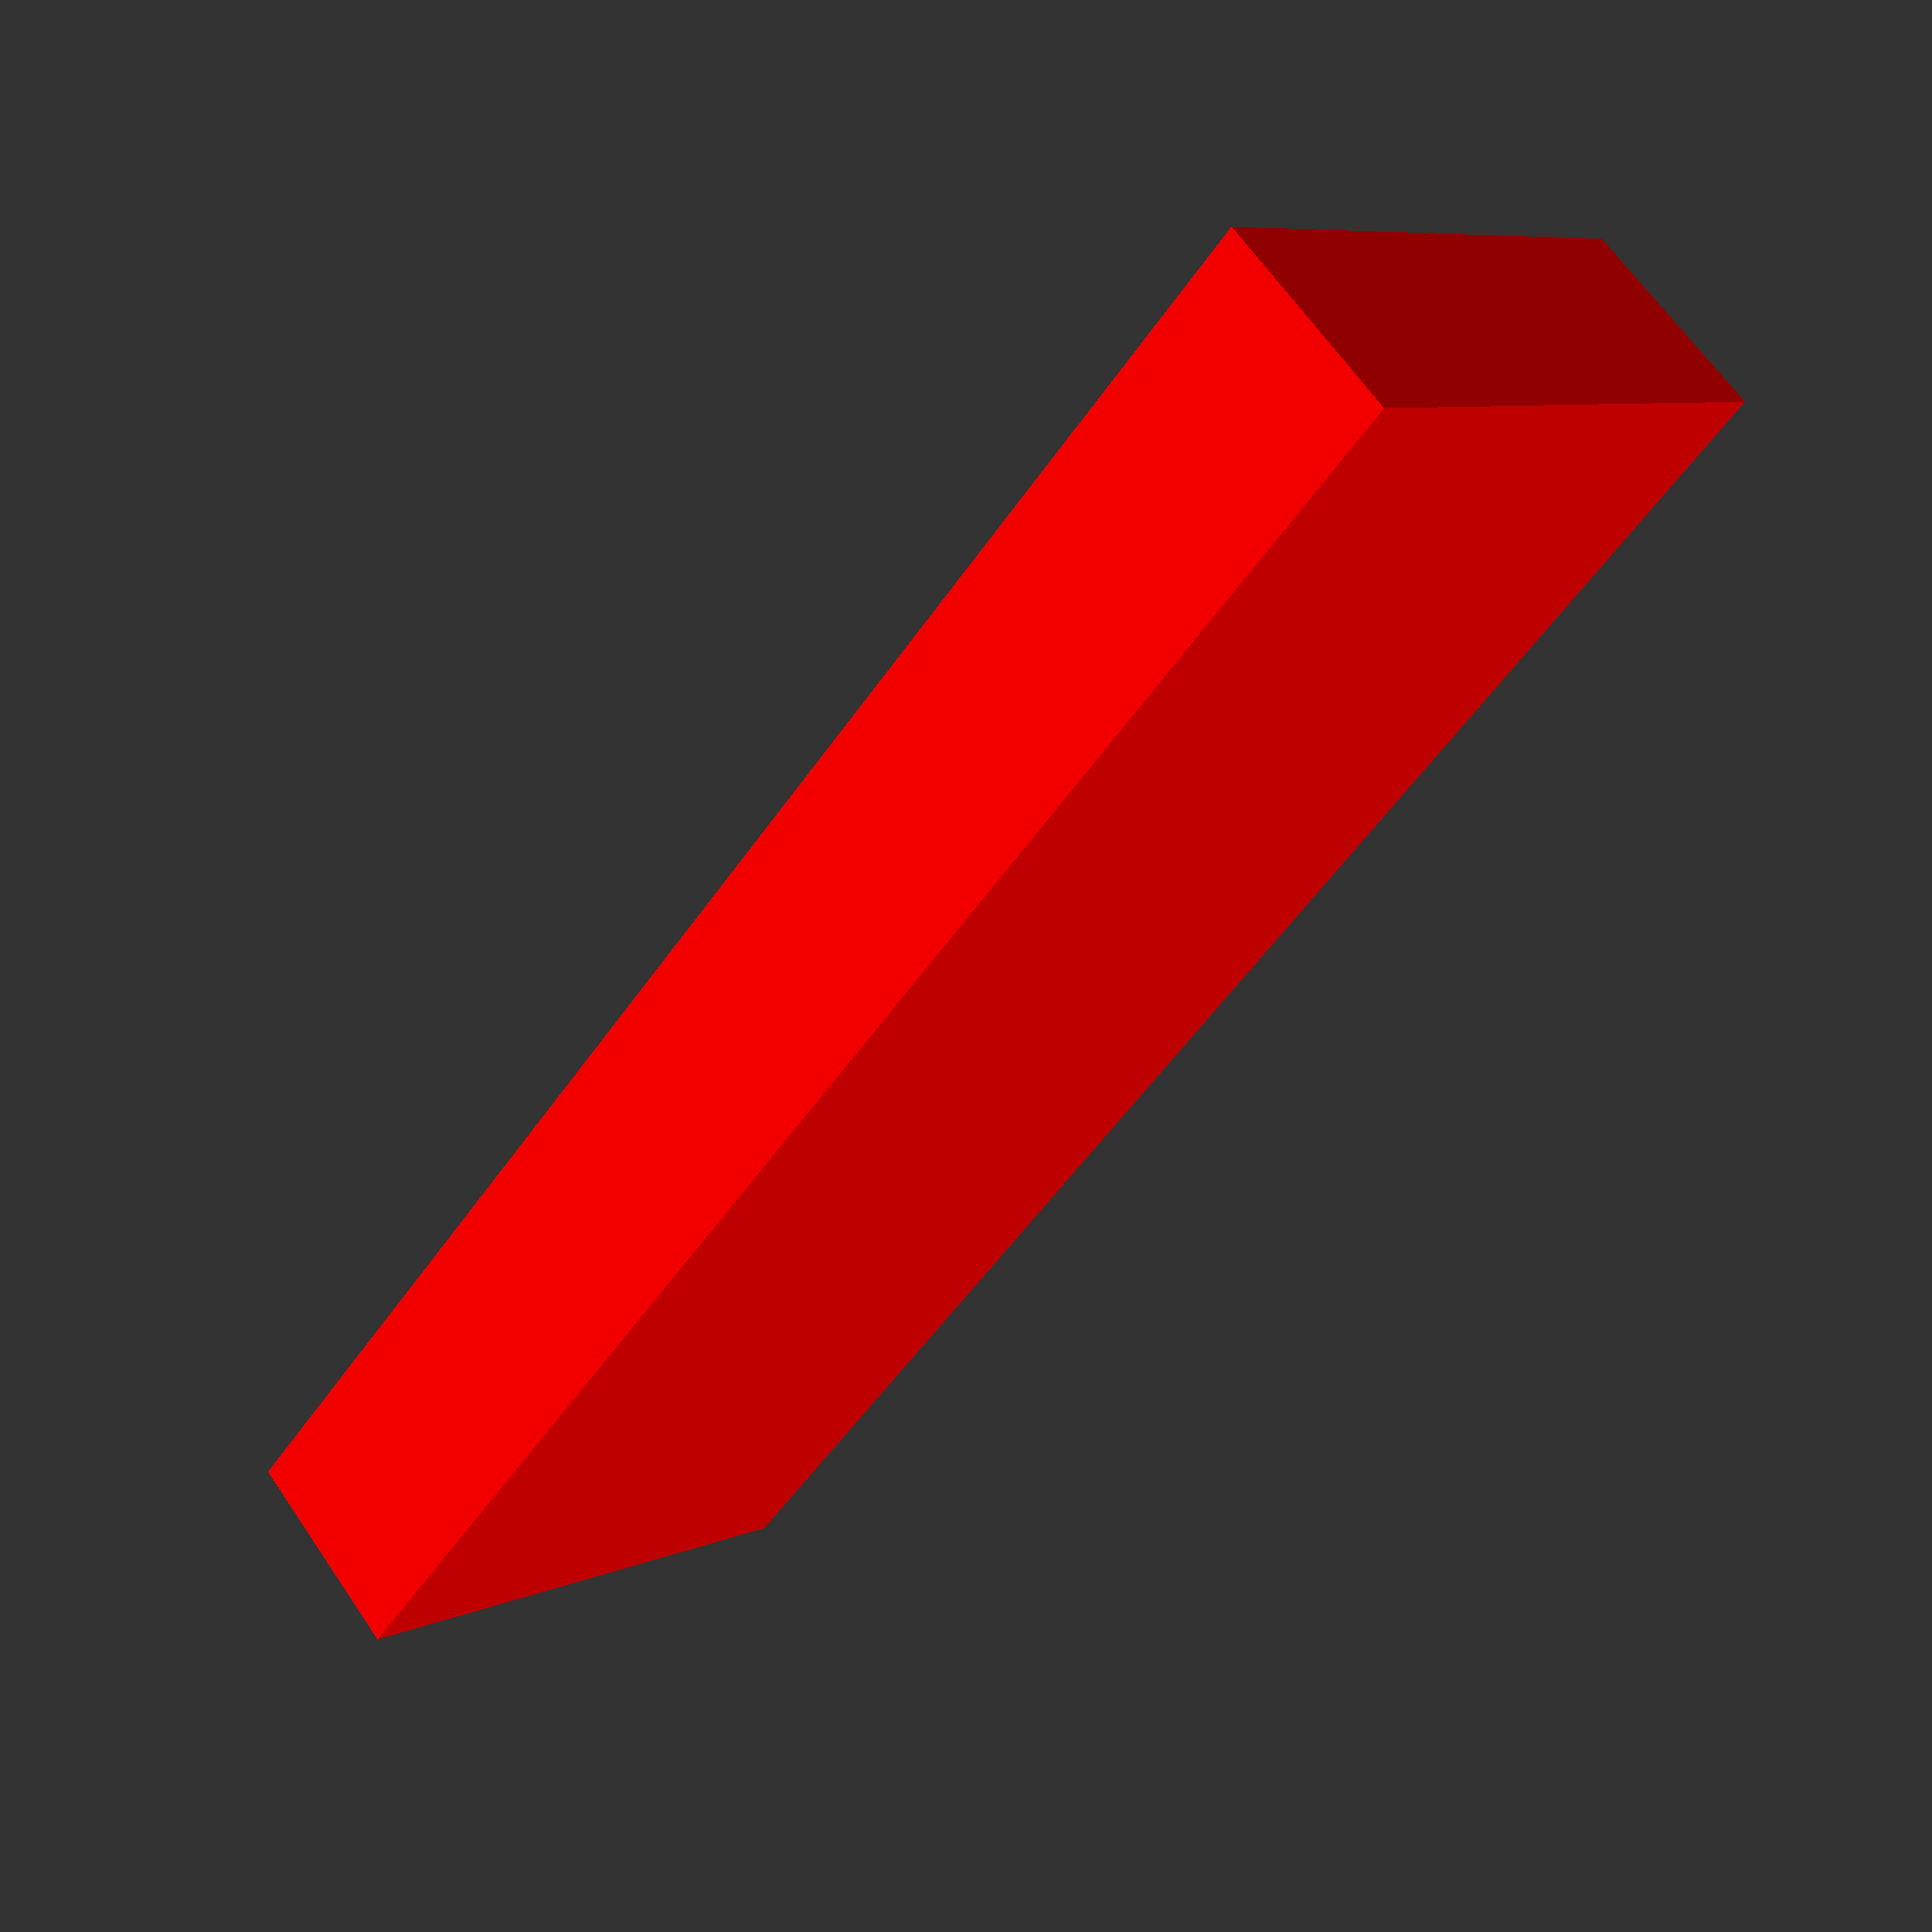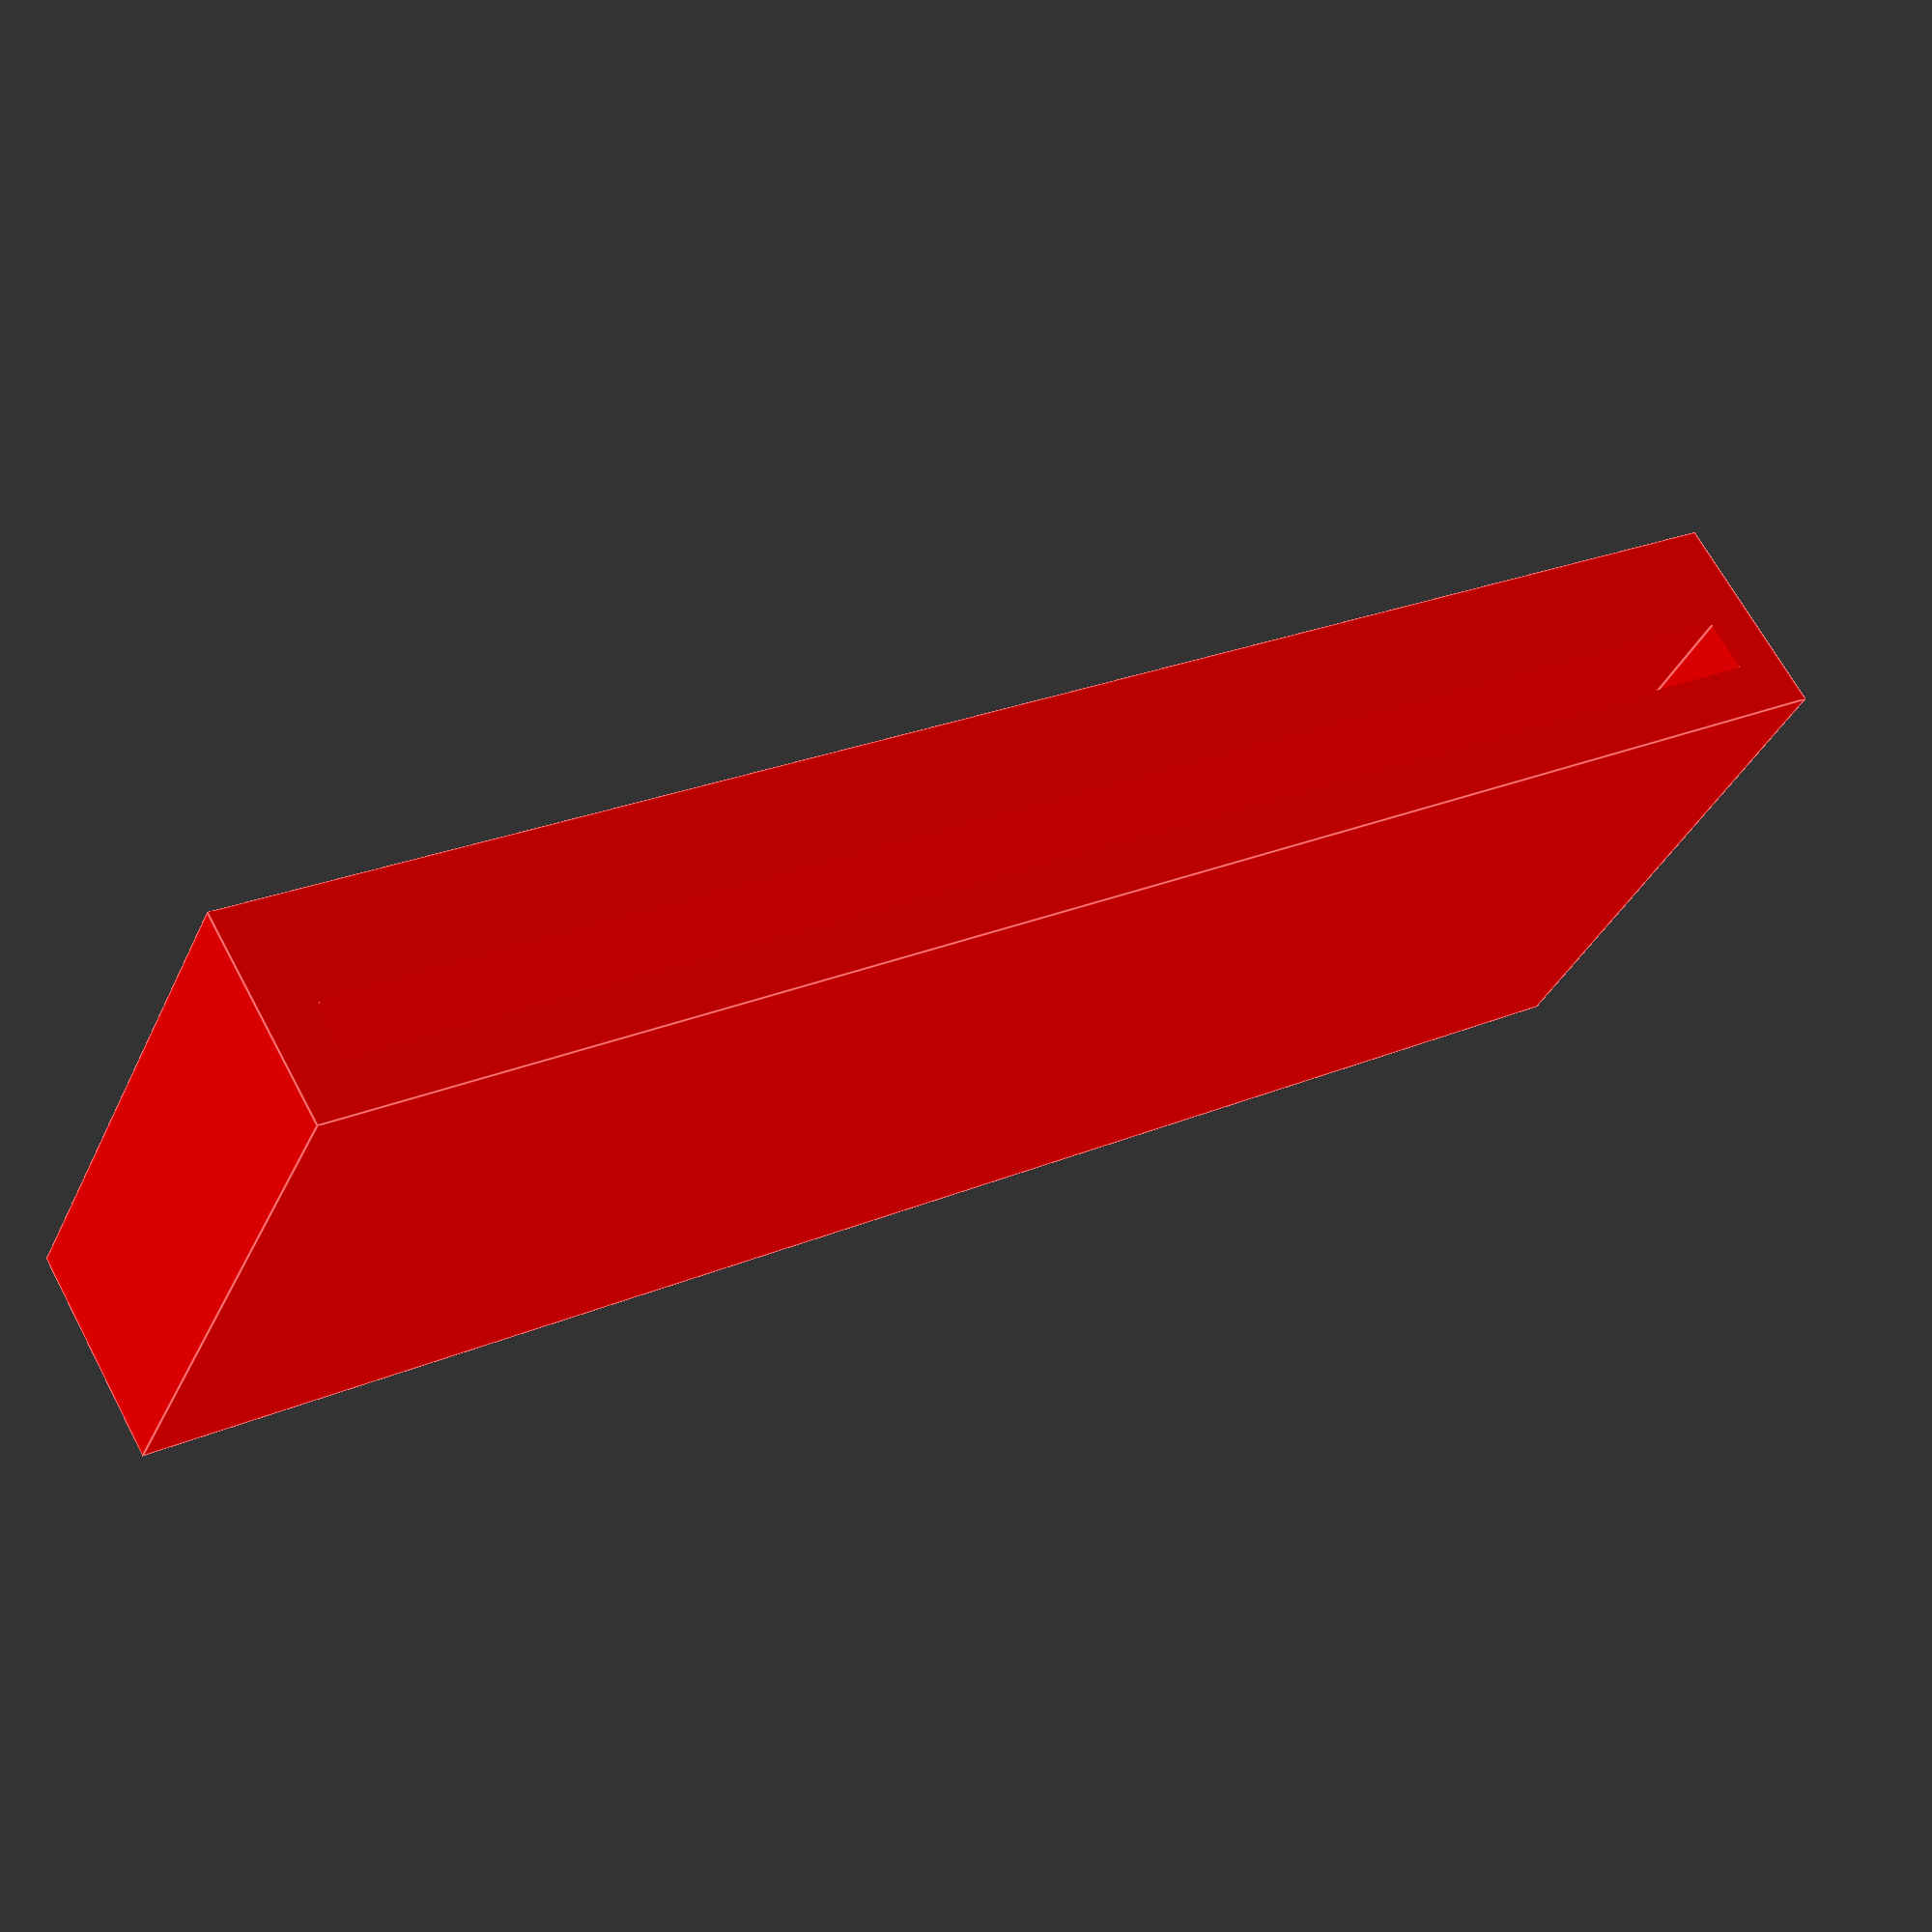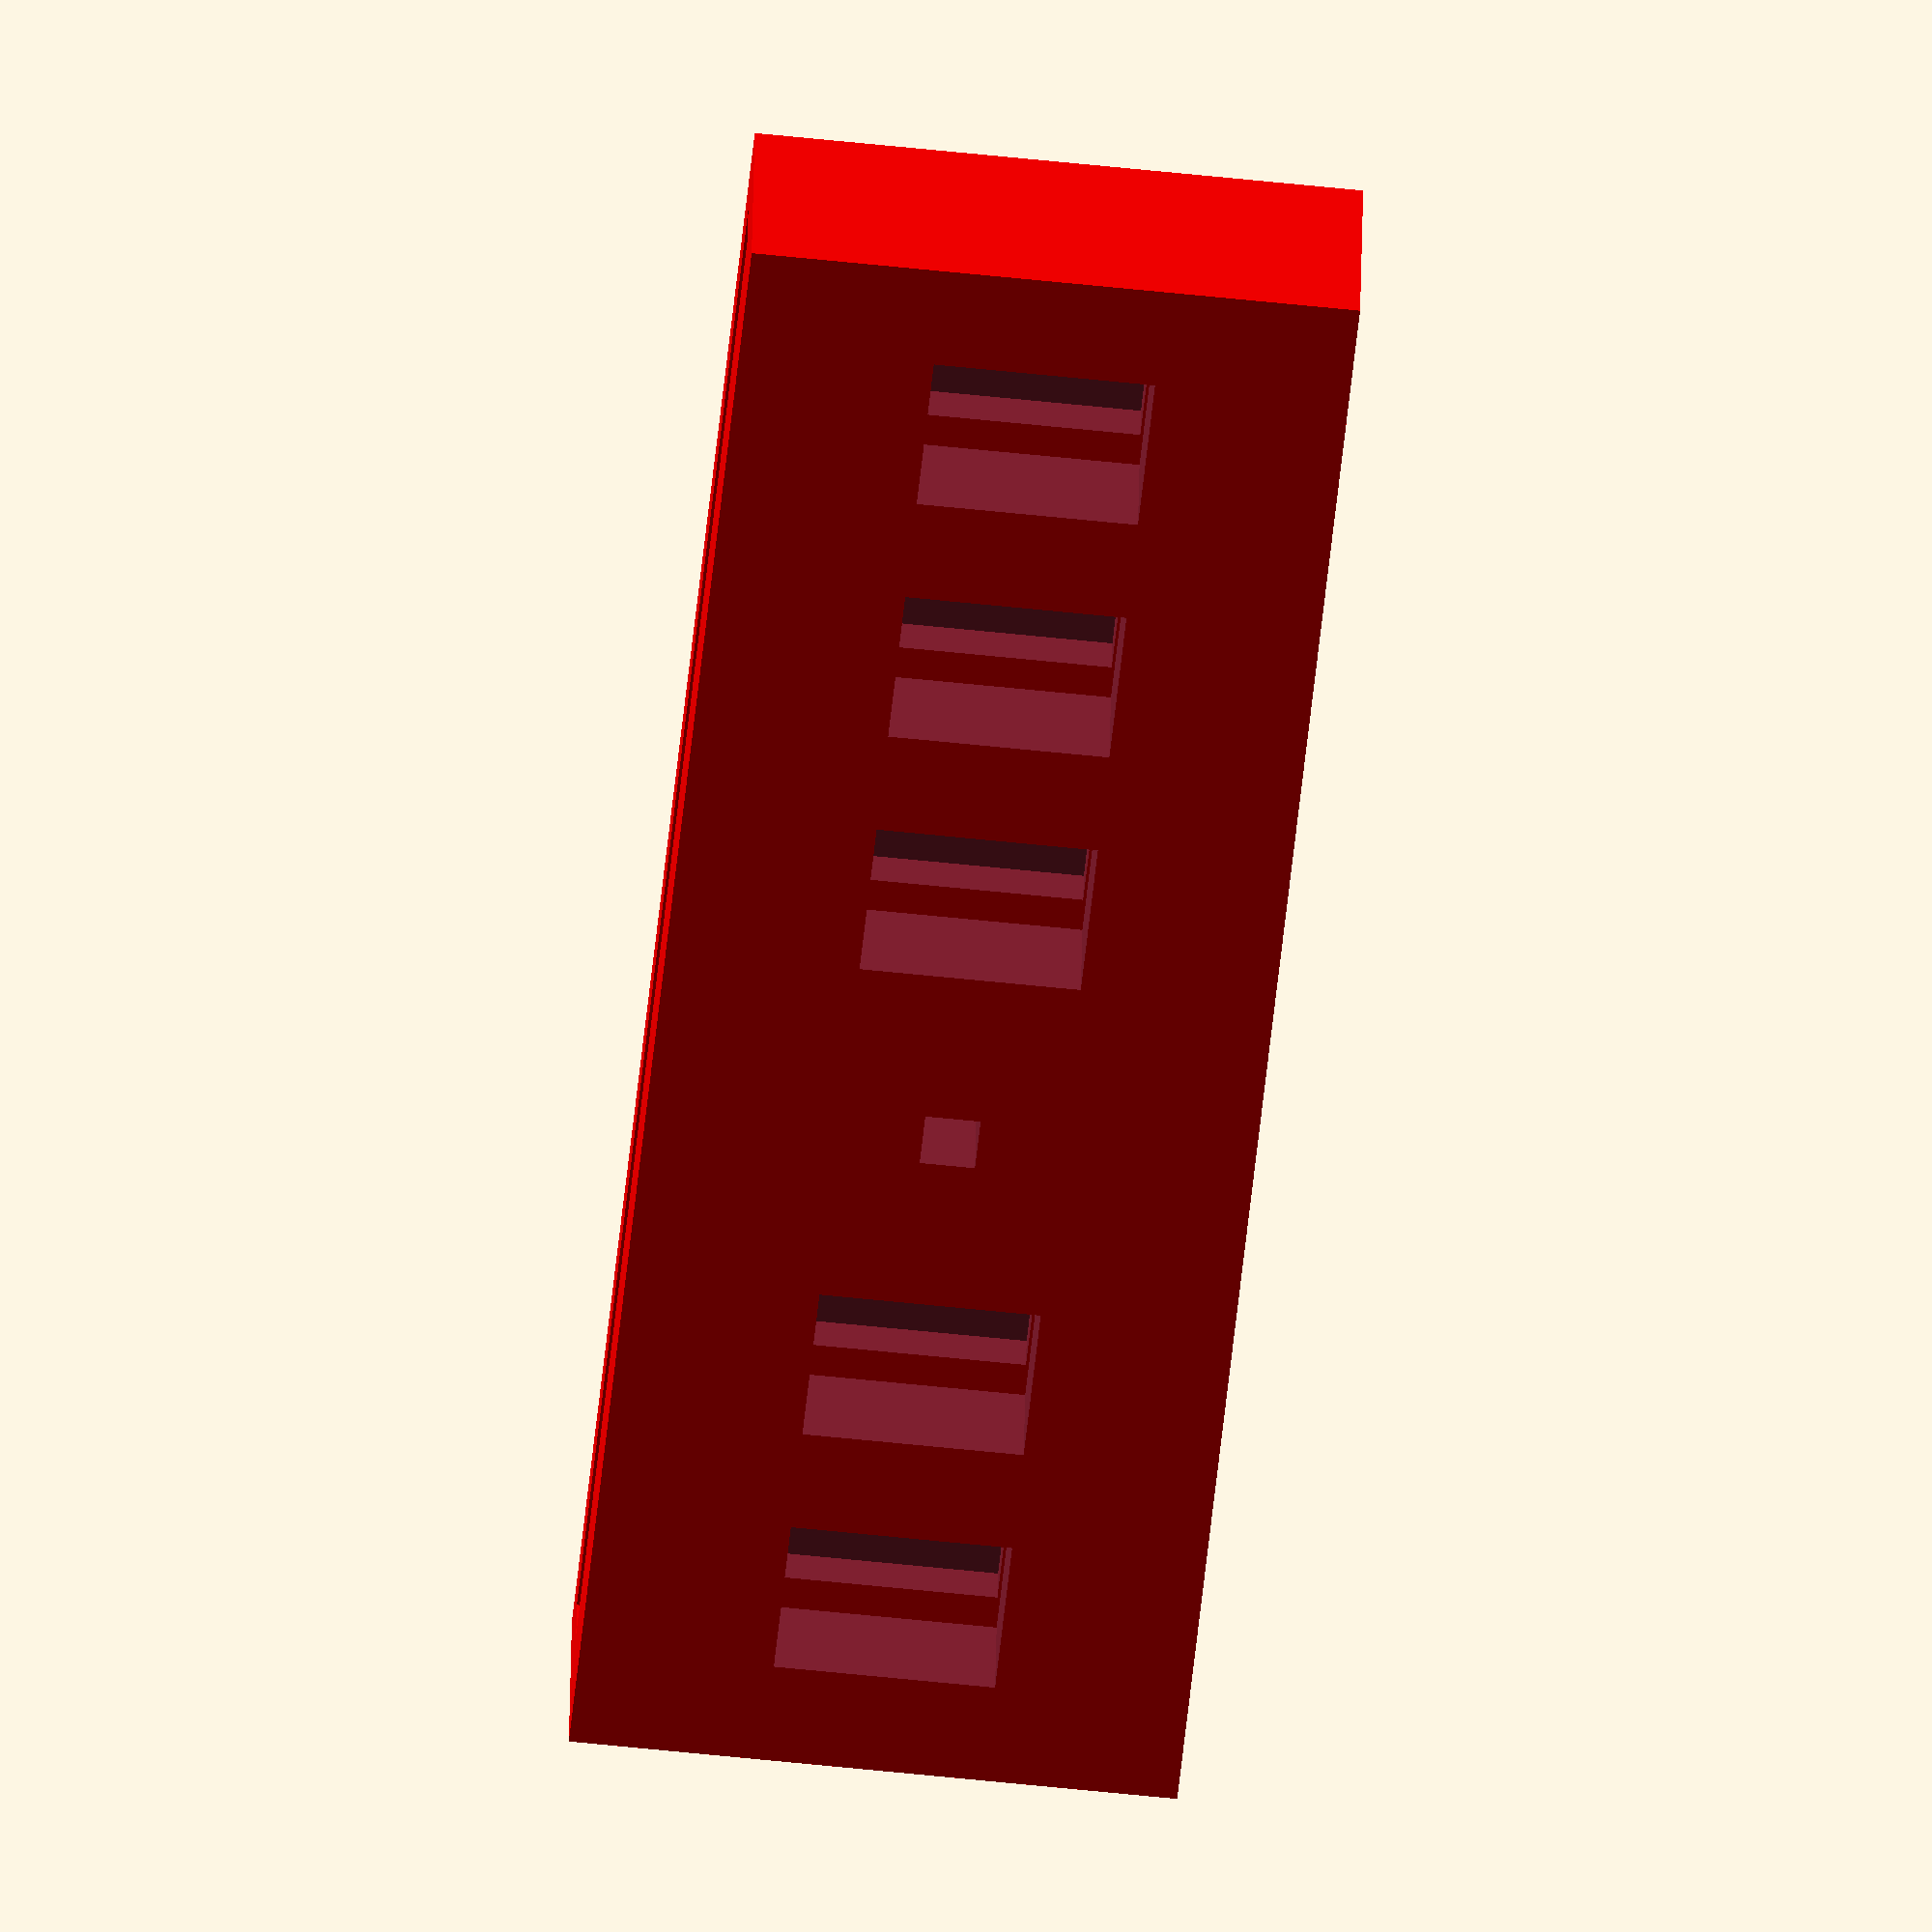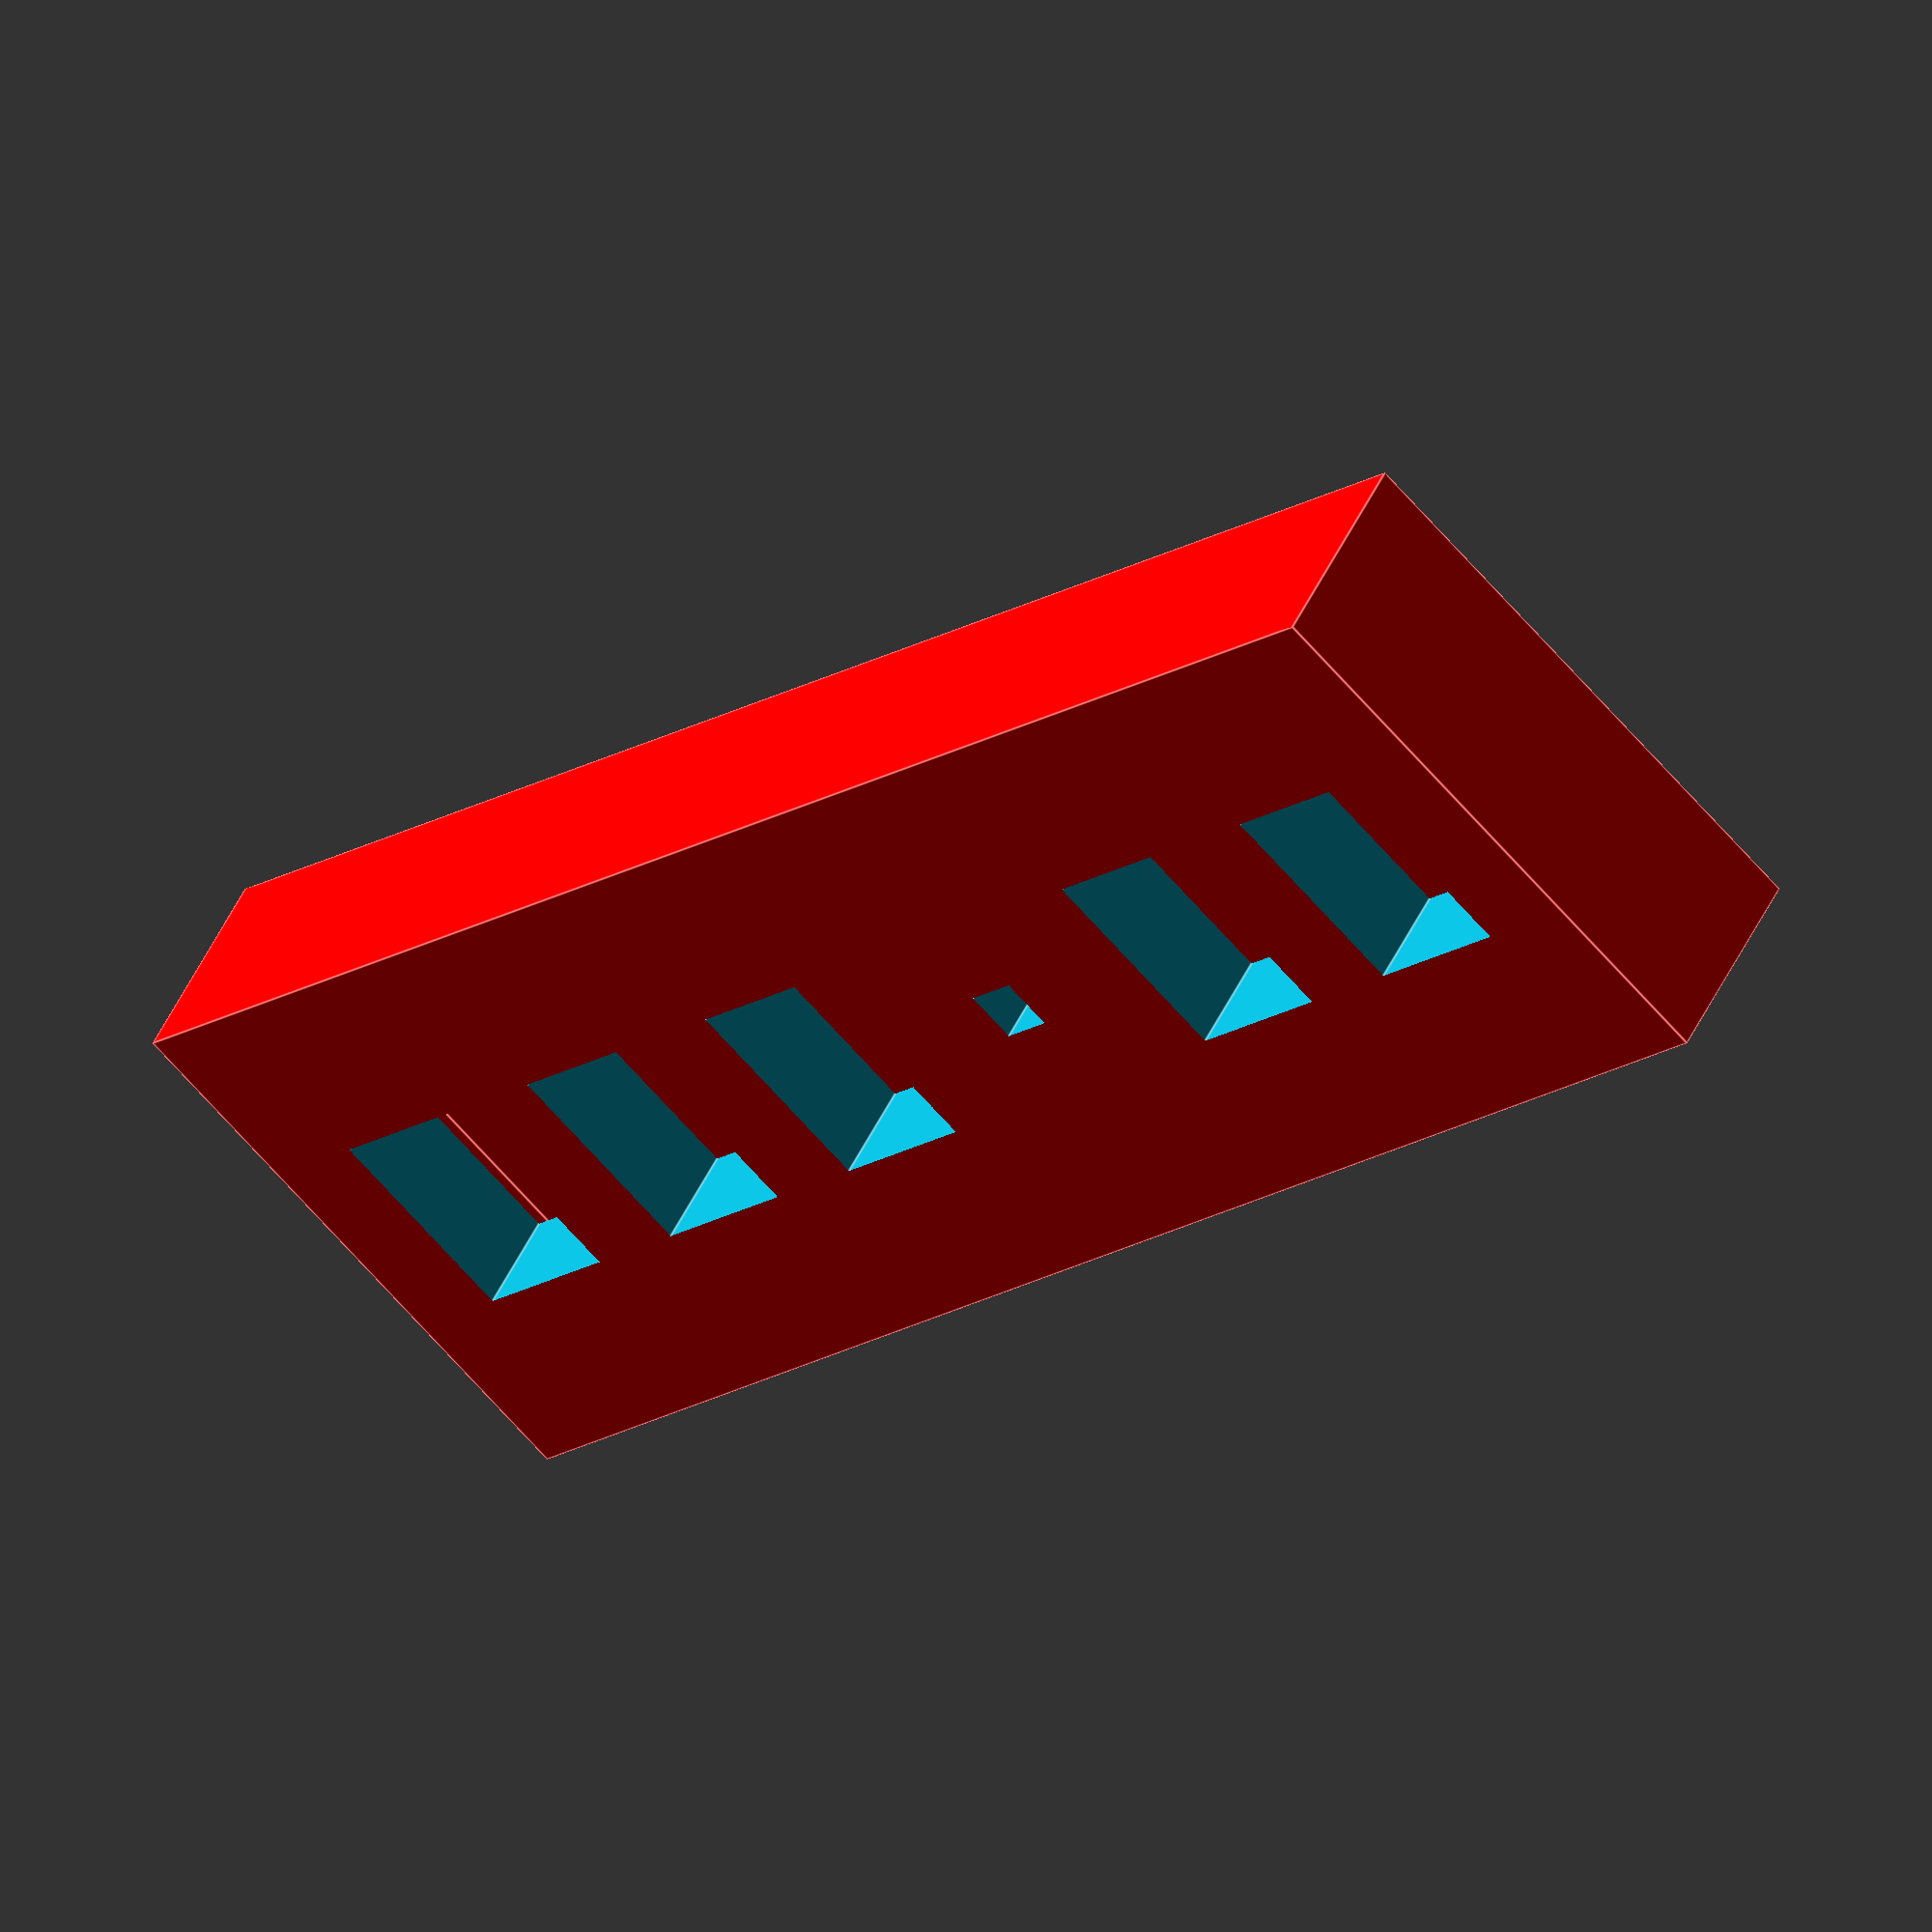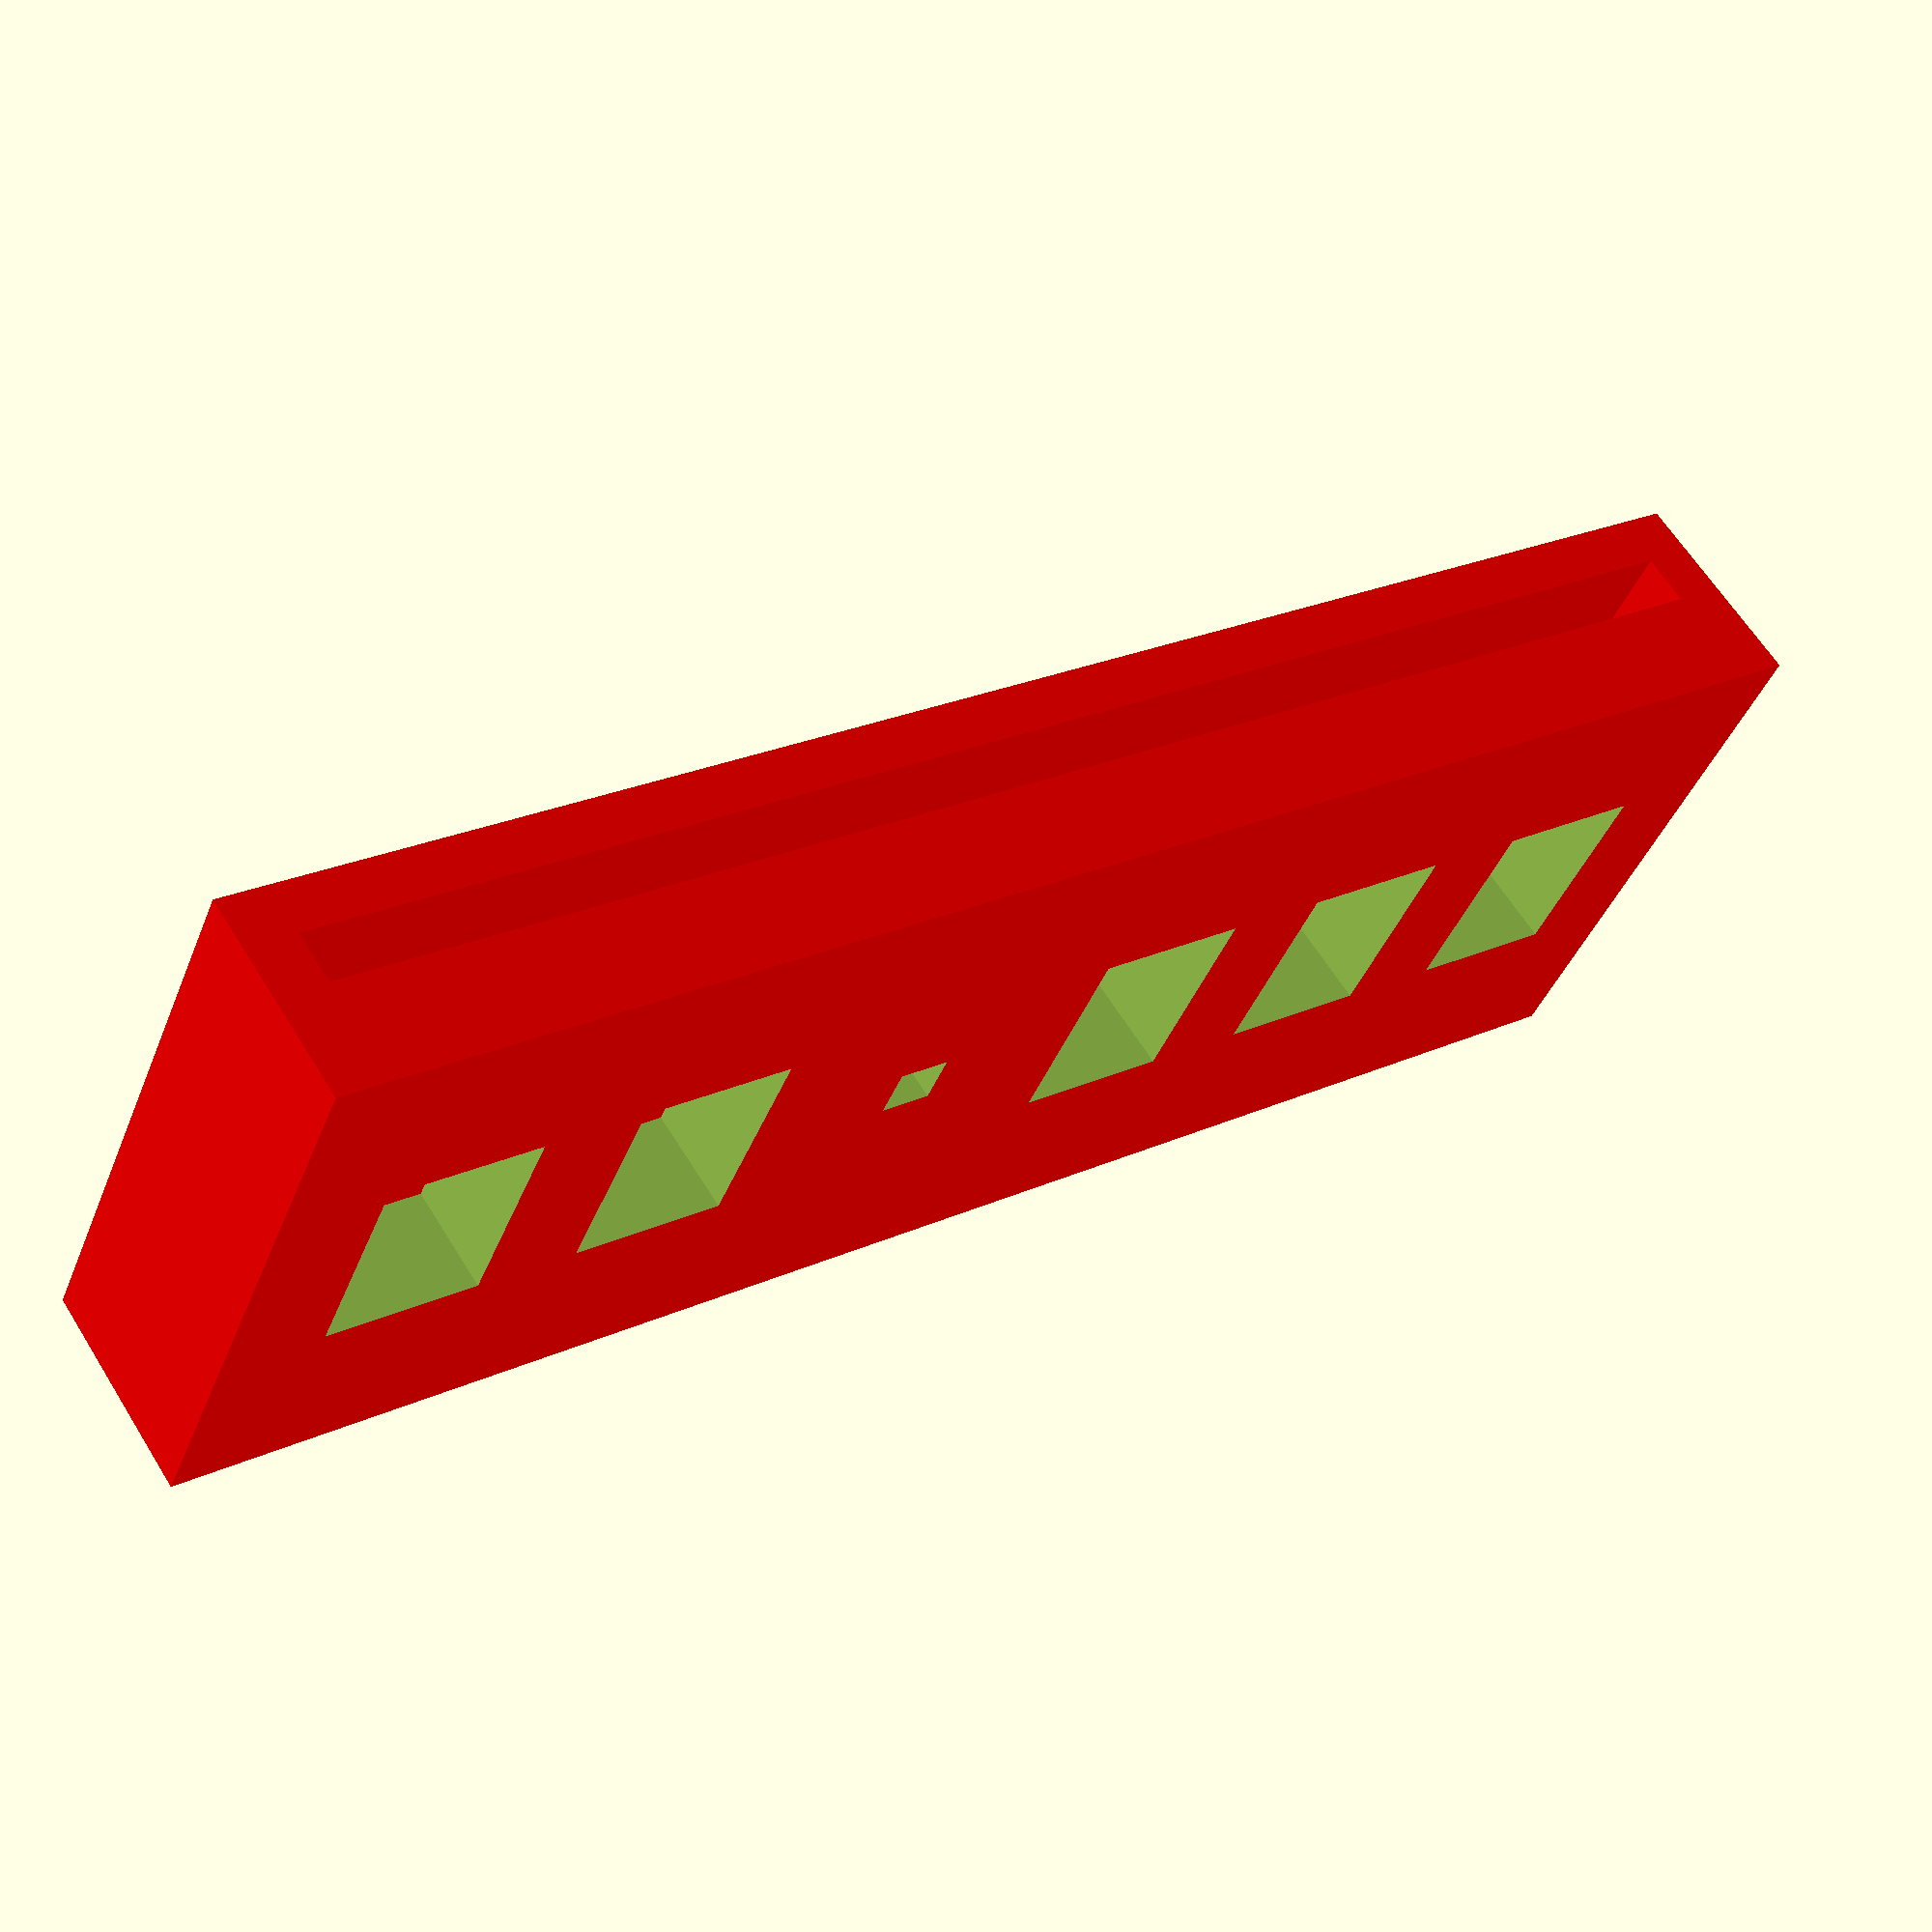
<openscad>



// Button height 
buttonHeight = 0.5;

// Number of buttons
buttonNum = 5;

// LDR variables

// Button Variables 

// Size
buttonX = 3;
buttonY = 4;
buttonZ = 4 + buttonHeight + 1; // Breadboard hight is 4.

// LDR Variables

// Size
LDRX = 1;
LDRY = 1;
LDRZ = 4 + buttonHeight;

// Space 

// between each button
spaceButton = 2;

// space between button and cylinder
spaceCylinder = 0.8;

// between LDR
spaceLDR = buttonX*2 + 3 * spaceButton + (buttonX - LDRX)/2; 


module Button(buttonNumber){
      // For y value keep it constant. 
      translate([buttonNumber*spaceButton + (buttonNumber-1)*buttonX, 3.5, 0.2]){
         // Size of button cube
         cube([buttonX, buttonY, buttonZ]);  
         
      }
}



difference() {
    // The breadboard.
    color([1,0,0]) cube([32, 11, 4]);
    
    for(i = [1:6]){
        if(i != 3){
            Button(i);
            // LDR at i == 3
        } else {
            translate([spaceLDR, 5, 1]){
             // Draw LDR Button
            cube([LDRX, LDRY, LDRZ]);  
            }
            
        }
    }
    
    translate([1, 1, 1]){
        color([1,0,0]) cube([30, 20, 1]);
    }
}



</openscad>
<views>
elev=115.6 azim=49.0 roll=34.2 proj=p view=wireframe
elev=292.7 azim=335.2 roll=151.9 proj=p view=edges
elev=147.3 azim=95.9 roll=179.2 proj=o view=wireframe
elev=130.2 azim=314.8 roll=155.4 proj=o view=edges
elev=117.5 azim=203.8 roll=211.7 proj=p view=solid
</views>
